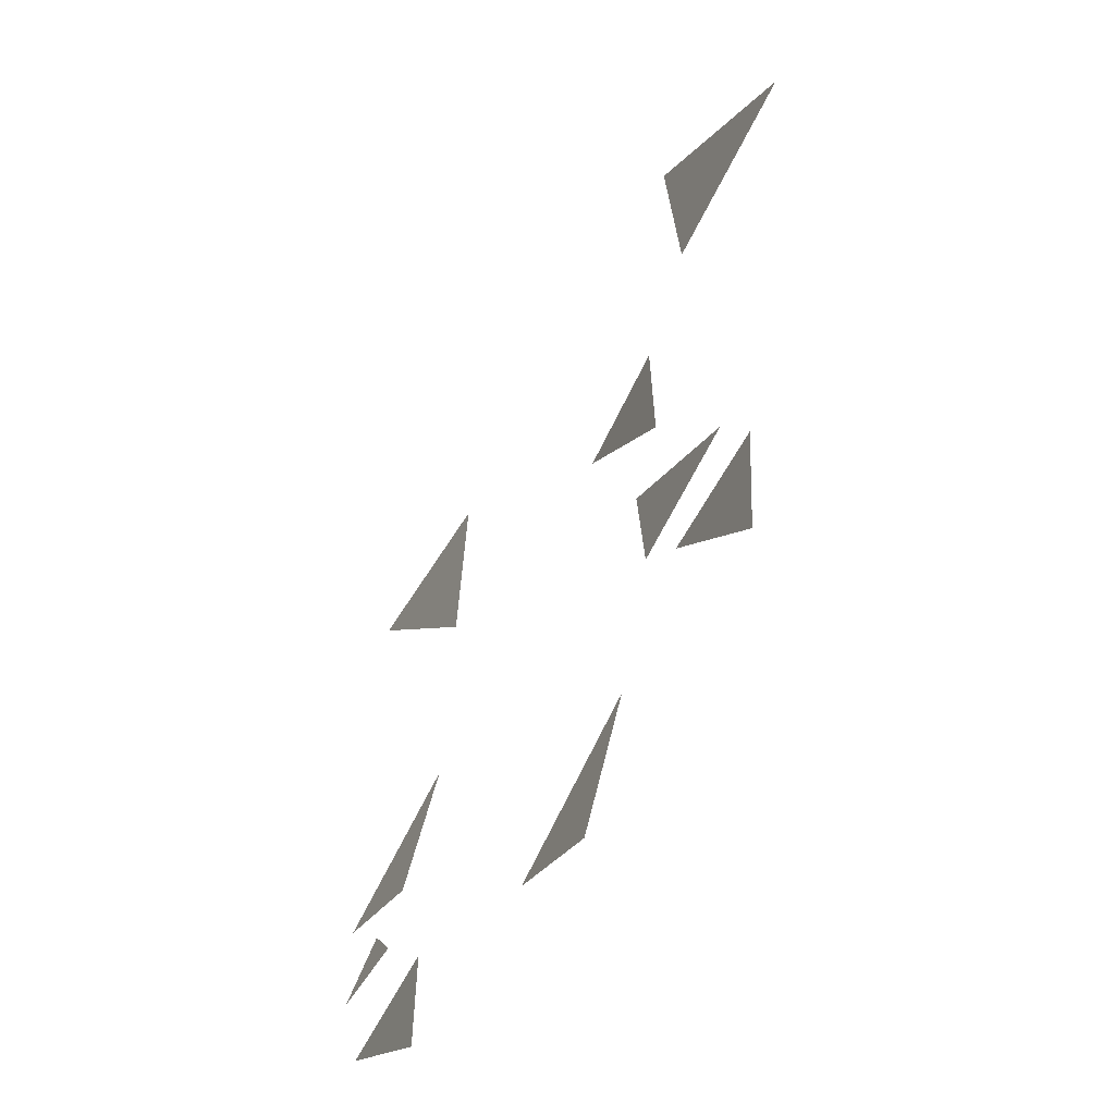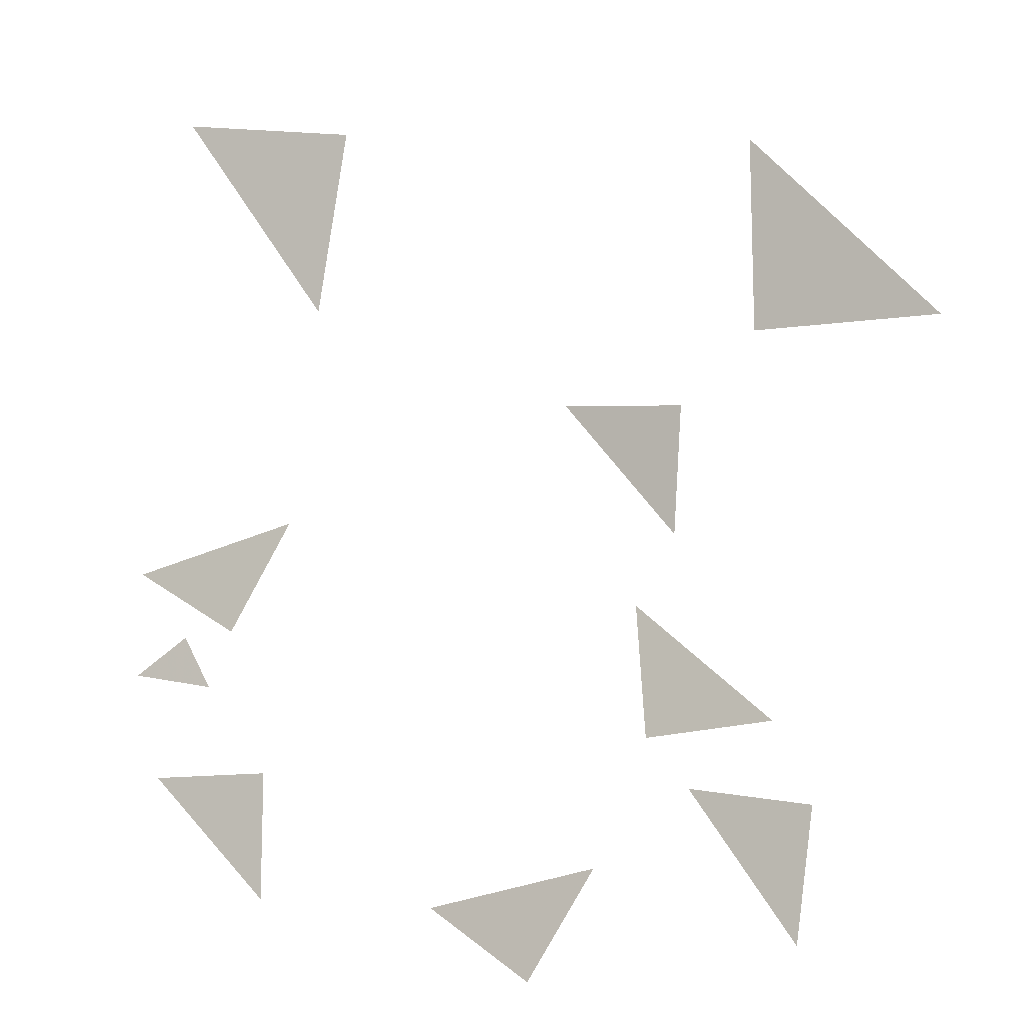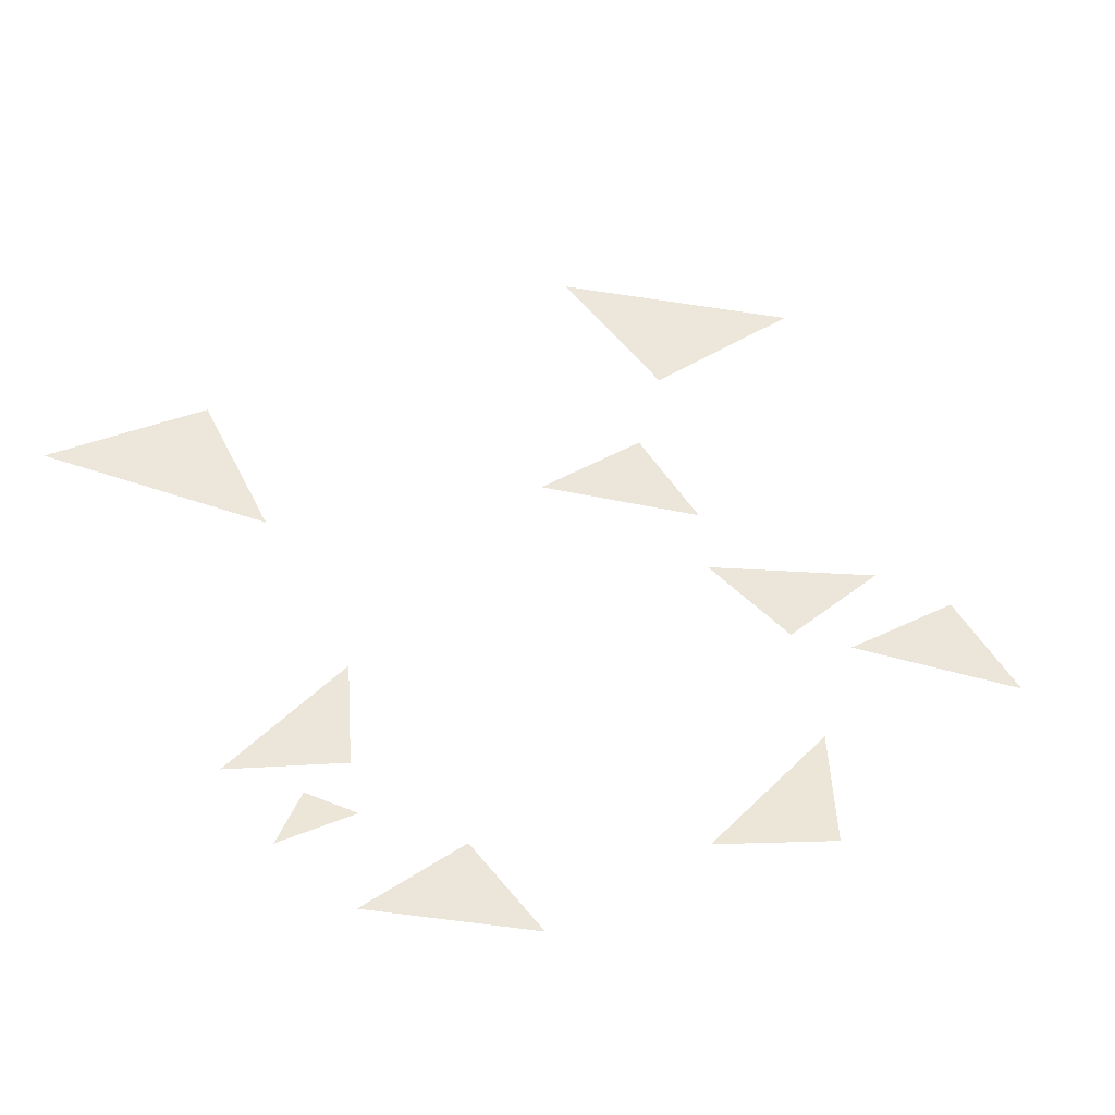
<metadata>
{"format":"obj","ext":"obj","renderer":"f3d","projection":"perspective","resolution":1024,"background":"white","views":[{"elev":-62.6,"azim":-117.3,"up":"+Z"},{"elev":-11.3,"azim":-153.8,"up":"+Z"},{"elev":46.8,"azim":143.4,"up":"+Y"}]}
</metadata>
<code>
v 33.24 7.049e-15 32.97
v -33.28 -3.865e-15 32.79
v -32.97 -3.865e-15 -32.76
v -210.8 2.594 212.1
v -275.8 6.895 204.3
v -269.5 2.241 140.8
v -318.8 2.247 45.96
v -252.8 1.726 40.87
v -248.4 1.877 106.5
v -411.3 13.05 232.9
v -316.4 10.05 237.1
v -318.6 16.98 333
v 46.18 2.848 88.88
v 16.7 1.78 107.8
v 1.236 1.414 80.24
v -47.92 2.325 165.1
v -12.75 2.369 109.2
v 44.05 4.262 144.2
v -274.3 0.1111 15.38
v -337.7 1.769 5.296
v -327.8 -0.06354 -60.14
v -223 -1.372 -21.54
v -185.9 -3.096 -76.06
v -131.9 -2.641 -39.02
v 11.64 15.28 393.5
v -85.31 11.88 374.2
v -66.51 6.86 278.9
f 3 2 1
f 6 5 4
f 9 8 7
f 12 11 10
f 15 14 13
f 18 17 16
f 21 20 19
f 24 23 22
f 27 26 25

</code>
